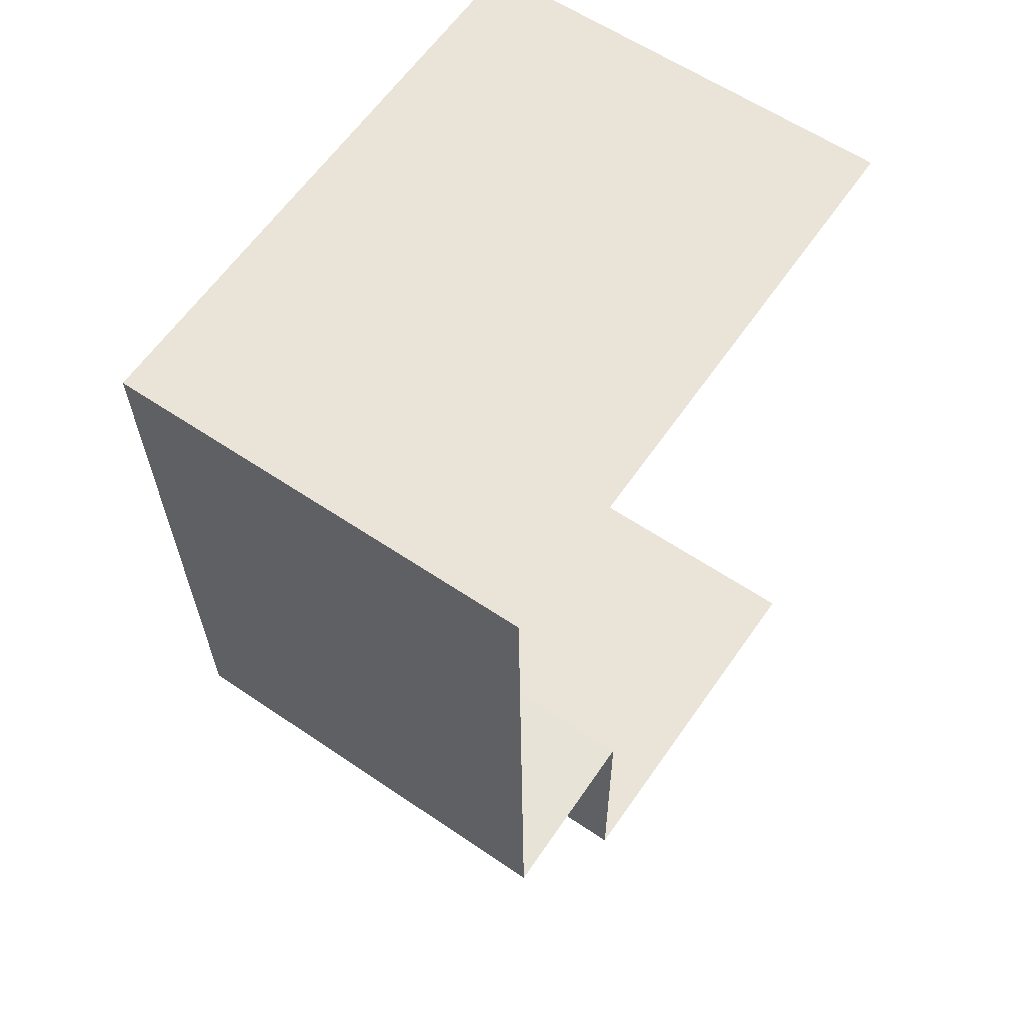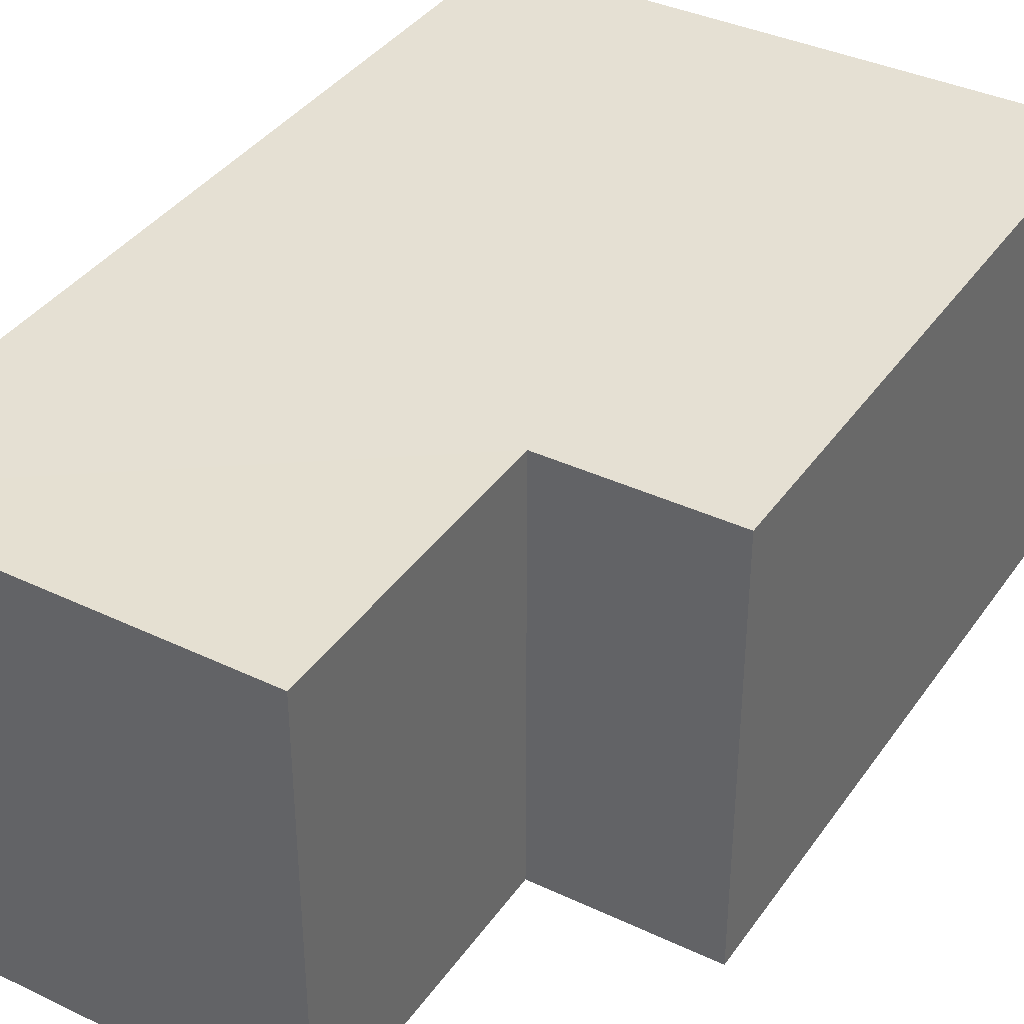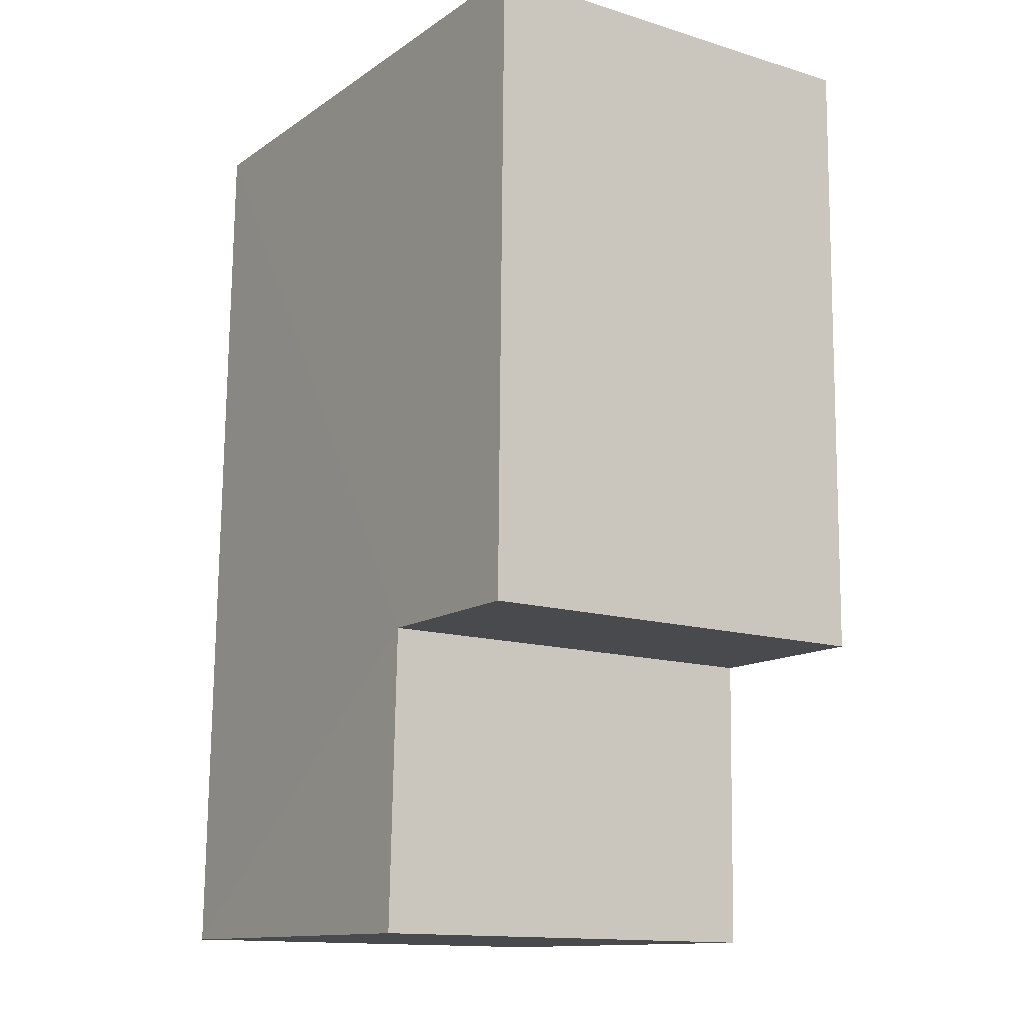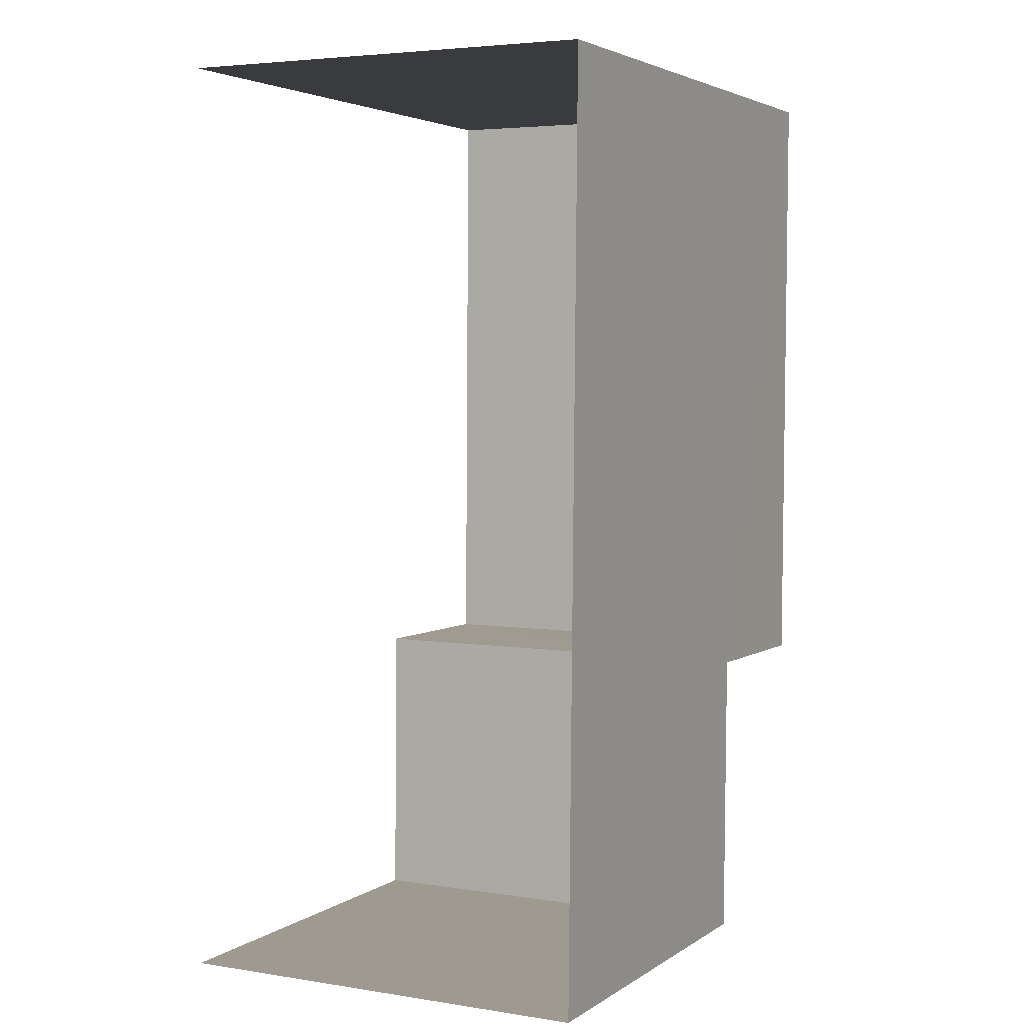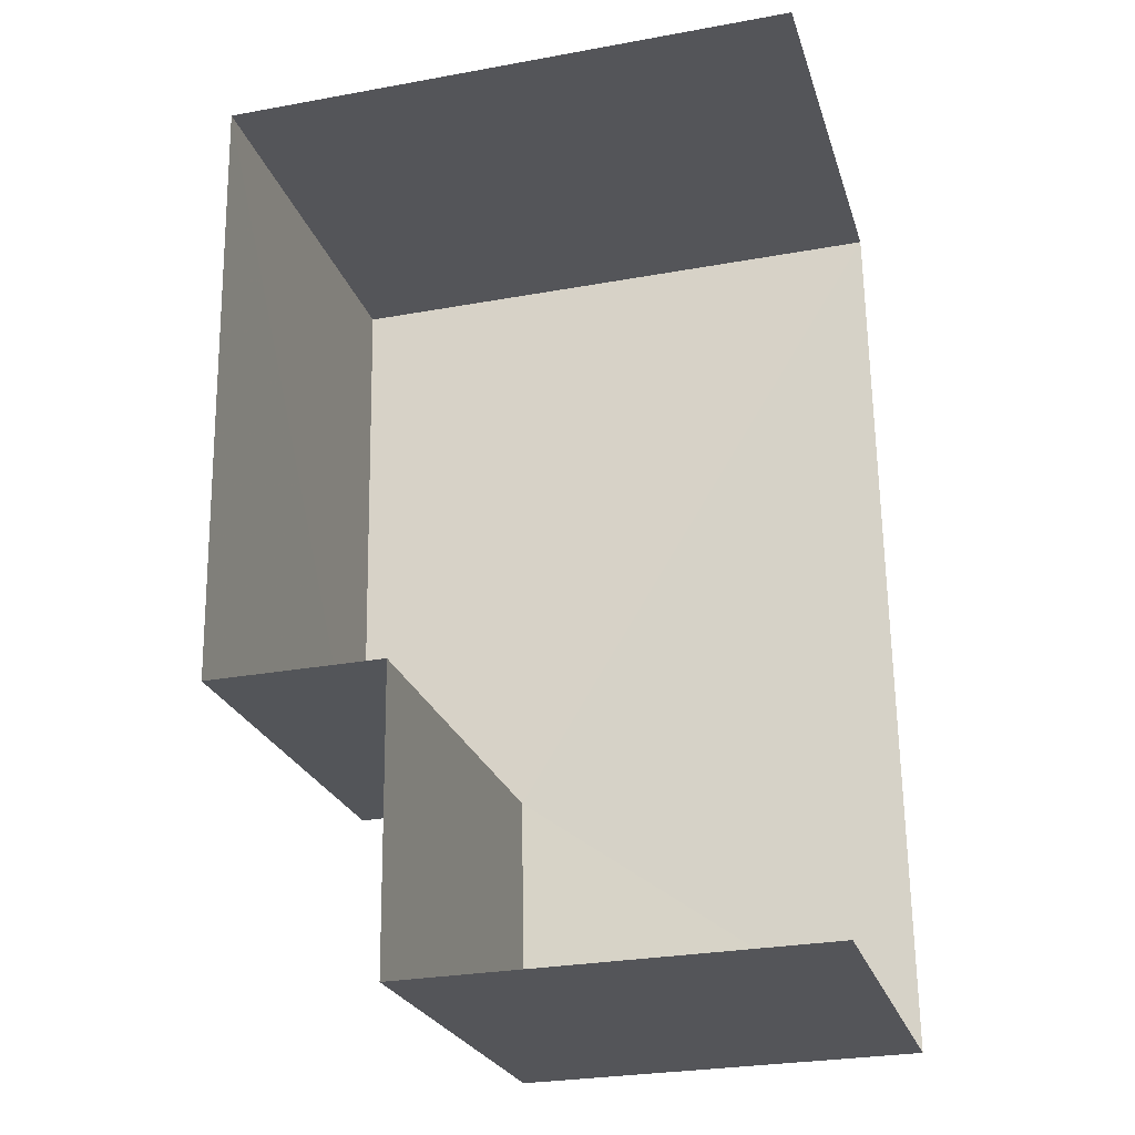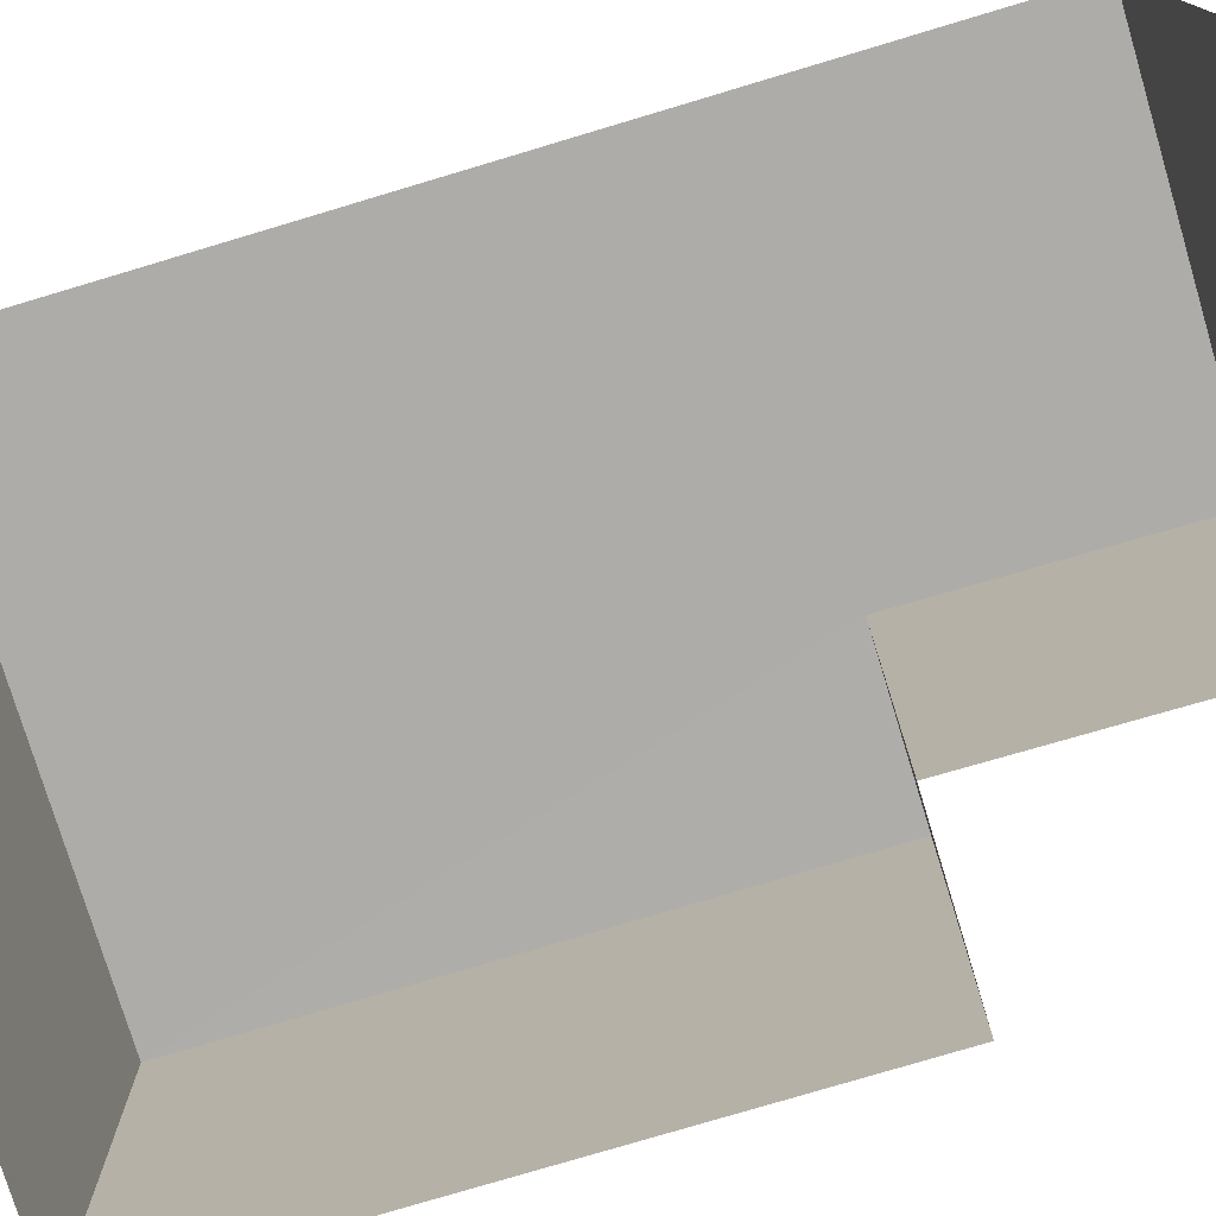
<metadata>
{"format":"obj","ext":"obj","renderer":"f3d","projection":"perspective","resolution":1024,"background":"white","views":[{"elev":60.3,"azim":124.6,"up":"+Y"},{"elev":38.0,"azim":30.0,"up":"+Z"},{"elev":-14.0,"azim":56.0,"up":"+Y"},{"elev":4.5,"azim":-63.1,"up":"+Y"},{"elev":-24.5,"azim":-164.3,"up":"+Y"},{"elev":-76.8,"azim":-74.3,"up":"+Z"}]}
</metadata>
<code>
v -3.735e+05 -1.054e+05 21.77
v -3.735e+05 -1.054e+05 21.77
v -3.735e+05 -1.054e+05 21.76
v -3.735e+05 -1.054e+05 21.76
v -3.735e+05 -1.054e+05 21.77
v -3.735e+05 -1.054e+05 21.77
v -3.735e+05 -1.054e+05 25.34
v -3.735e+05 -1.054e+05 25.34
v -3.735e+05 -1.054e+05 25.34
v -3.735e+05 -1.054e+05 25.34
v -3.735e+05 -1.054e+05 25.34
v -3.735e+05 -1.054e+05 25.34
f 1 2 3
f 3 2 4
f 4 2 5
f 2 6 5
f 11 4 5
f 11 12 4
f 7 8 9
f 10 9 11
f 11 9 12
f 9 8 12
f 12 3 4
f 12 8 3
f 11 5 6
f 10 11 6
f 10 6 2
f 9 10 2
f 9 2 1
f 7 9 1
f 7 1 3
f 8 7 3

</code>
